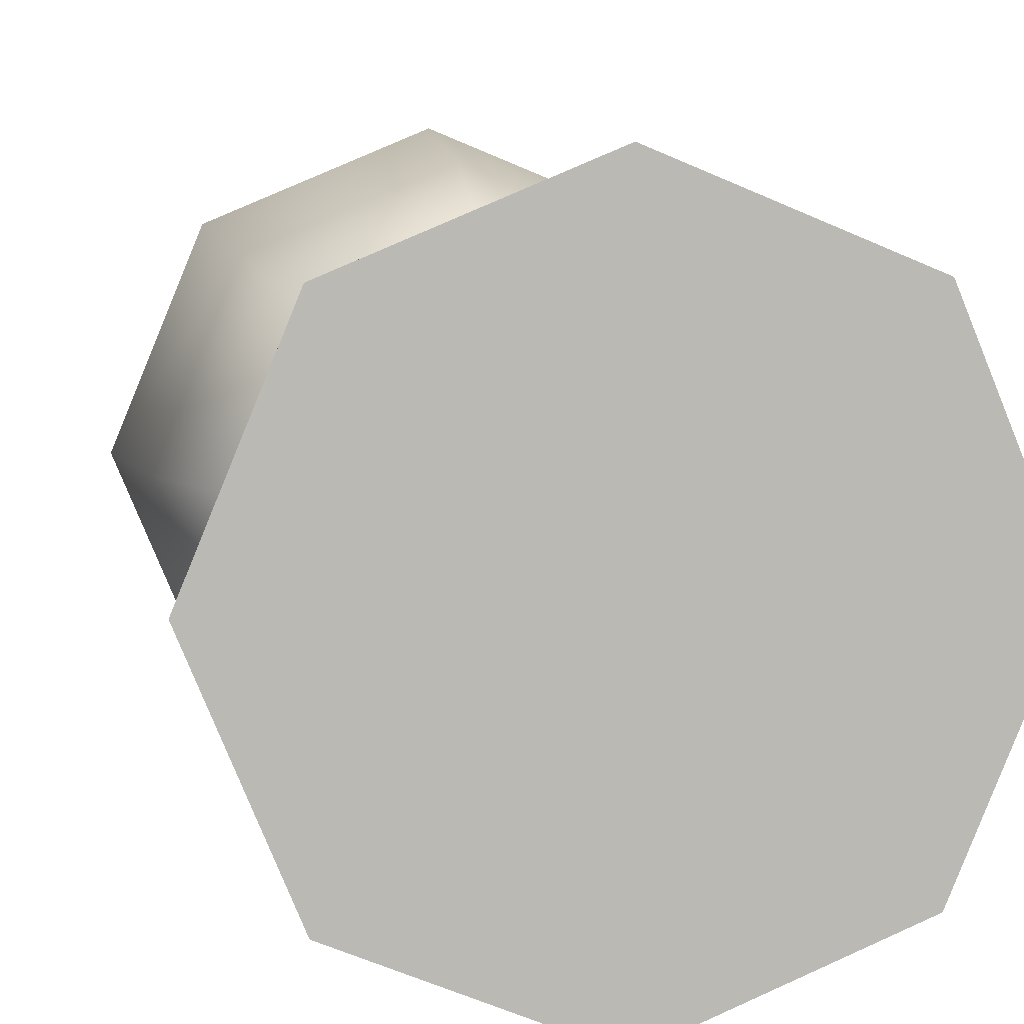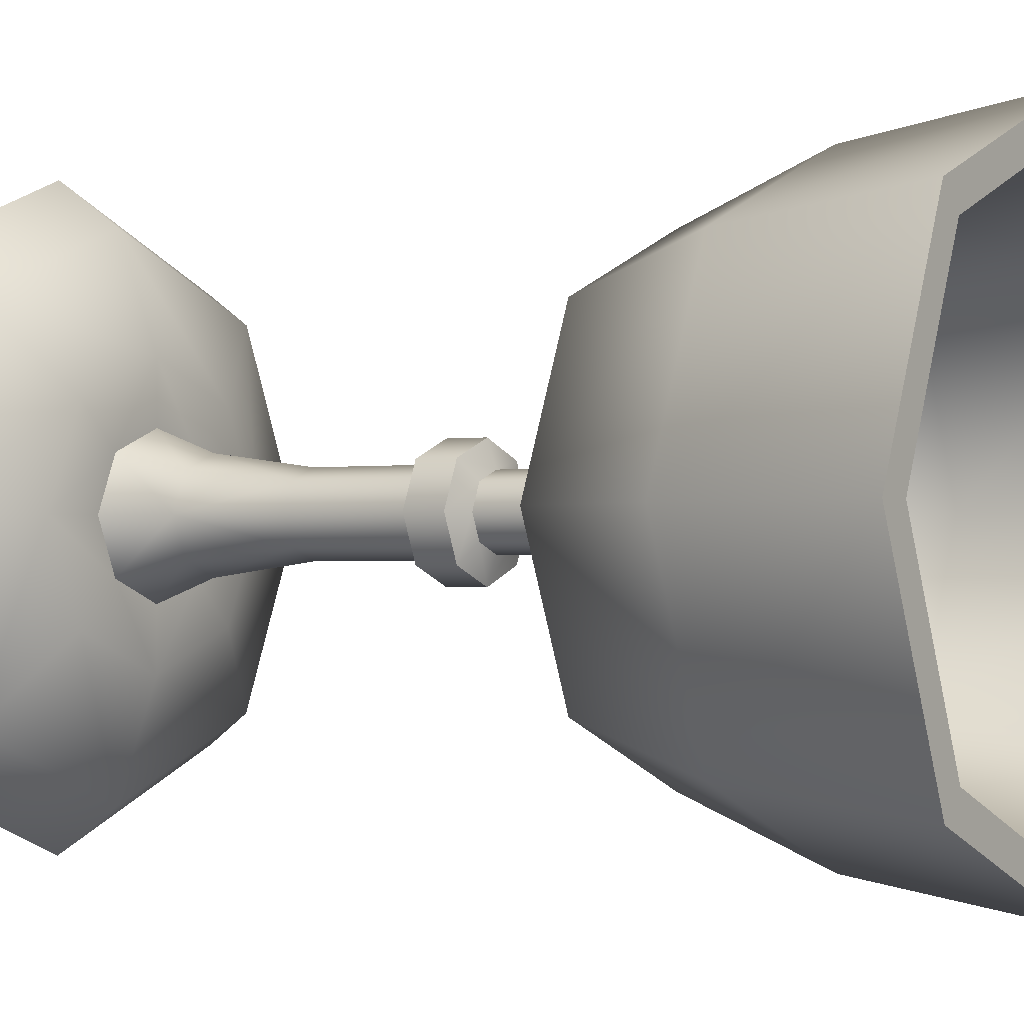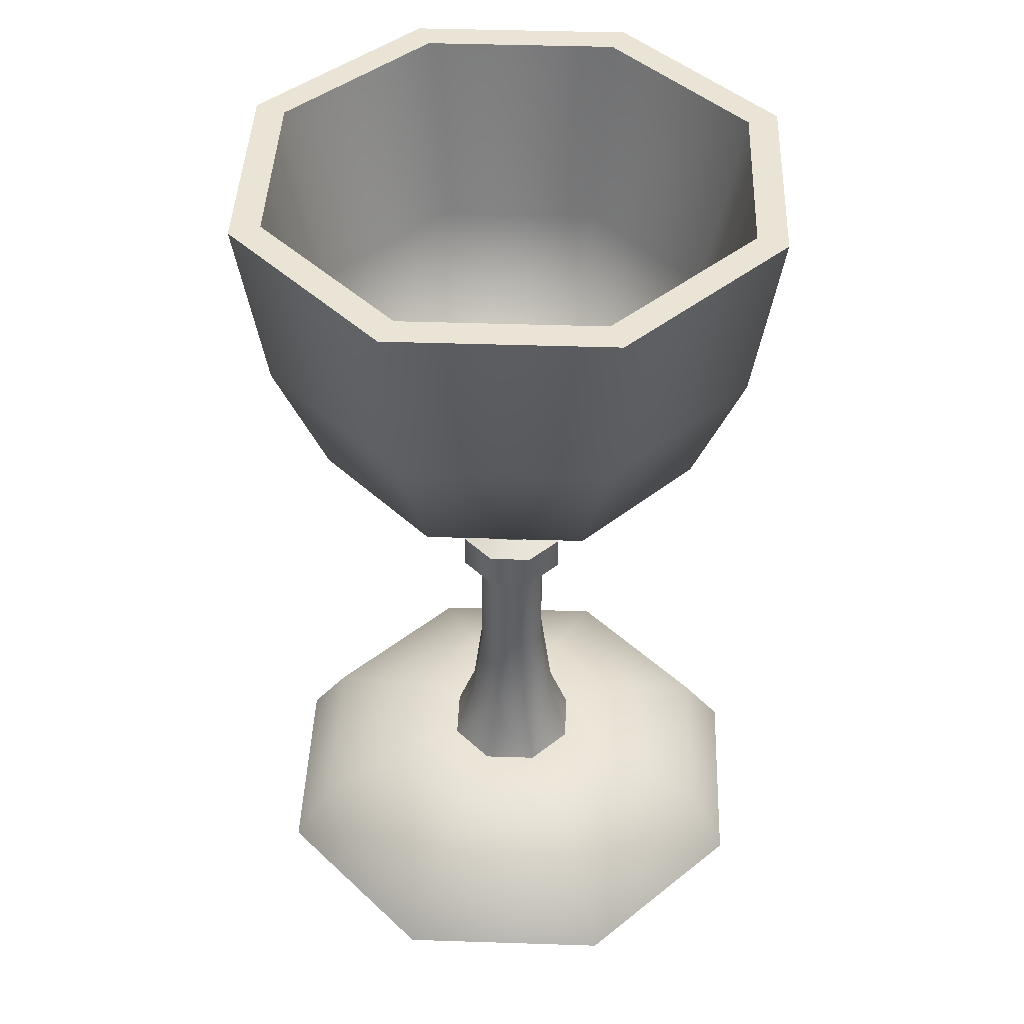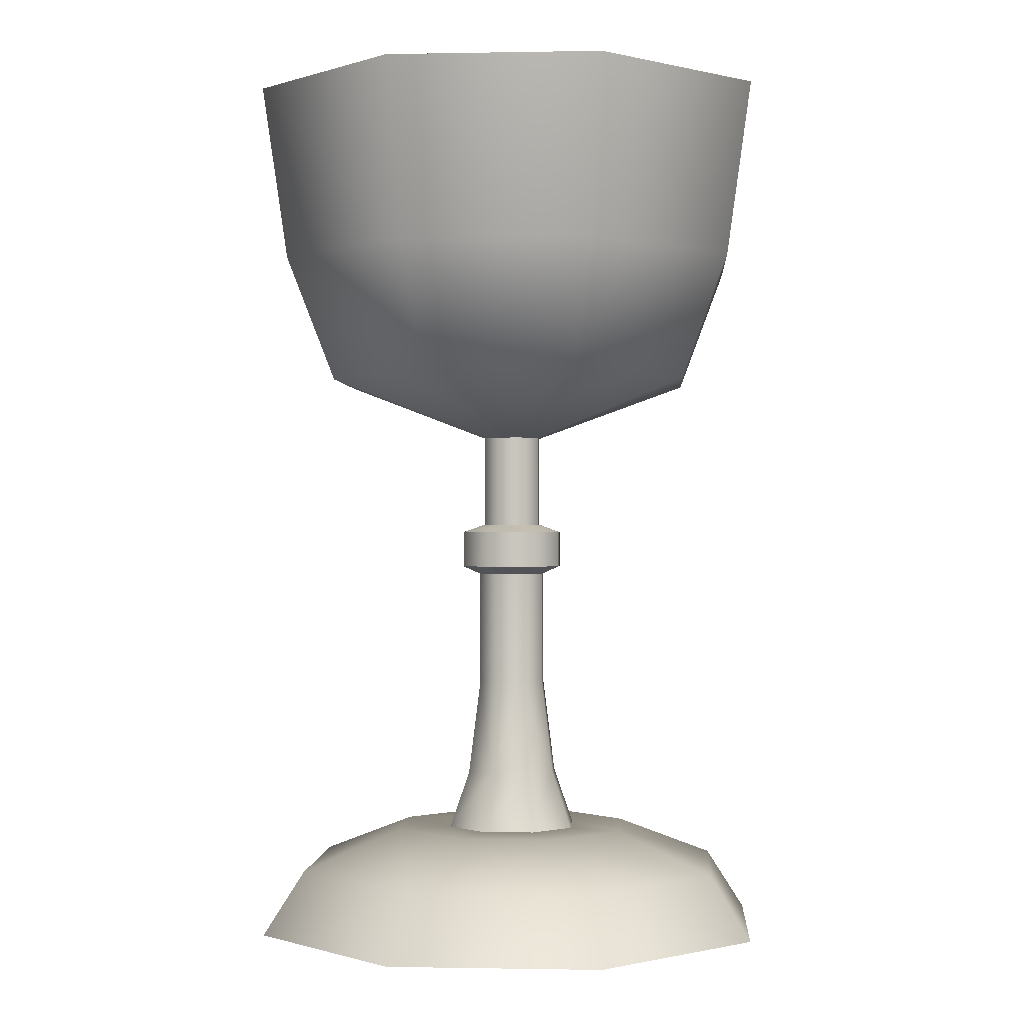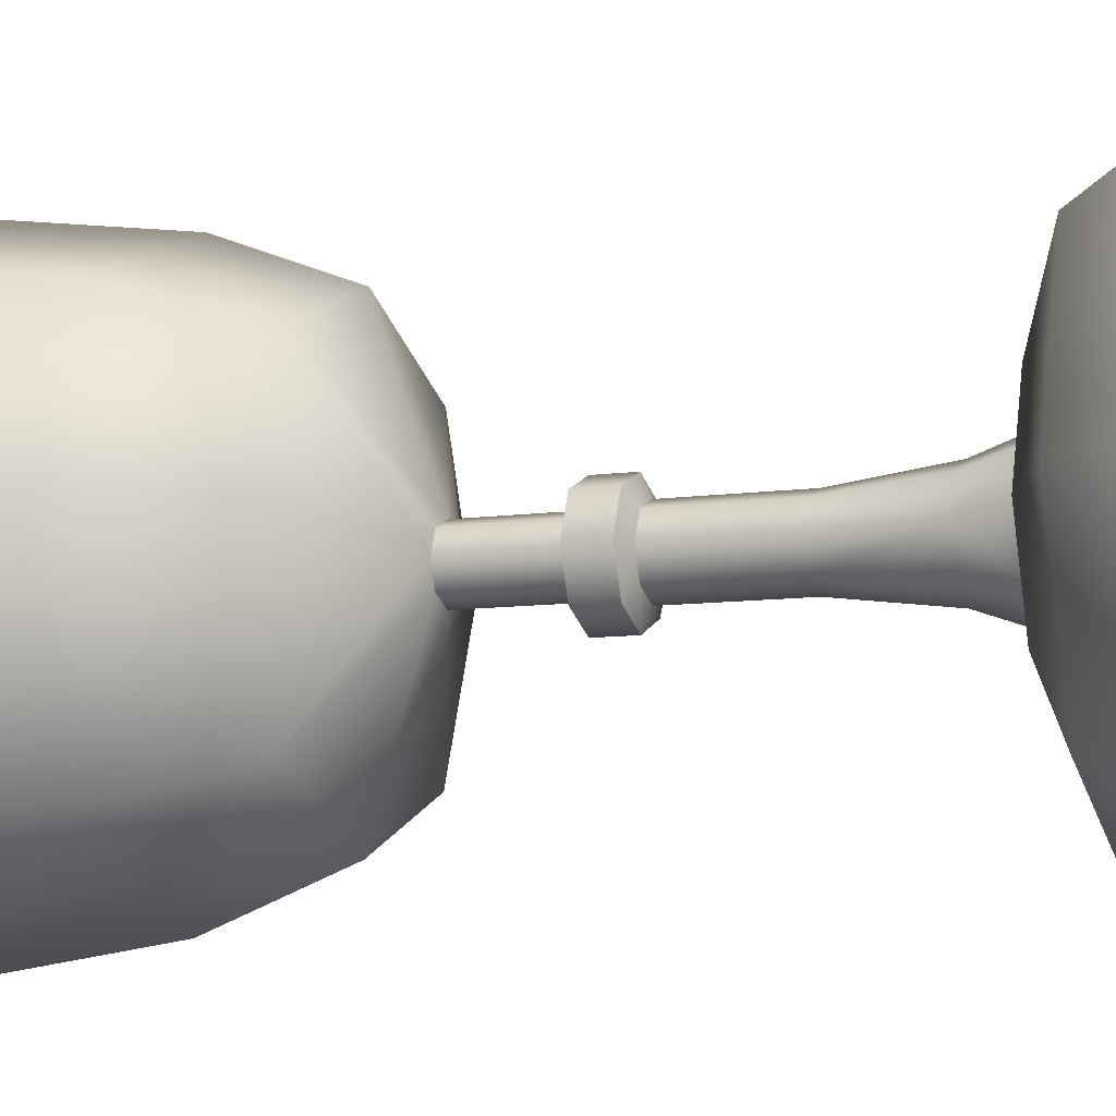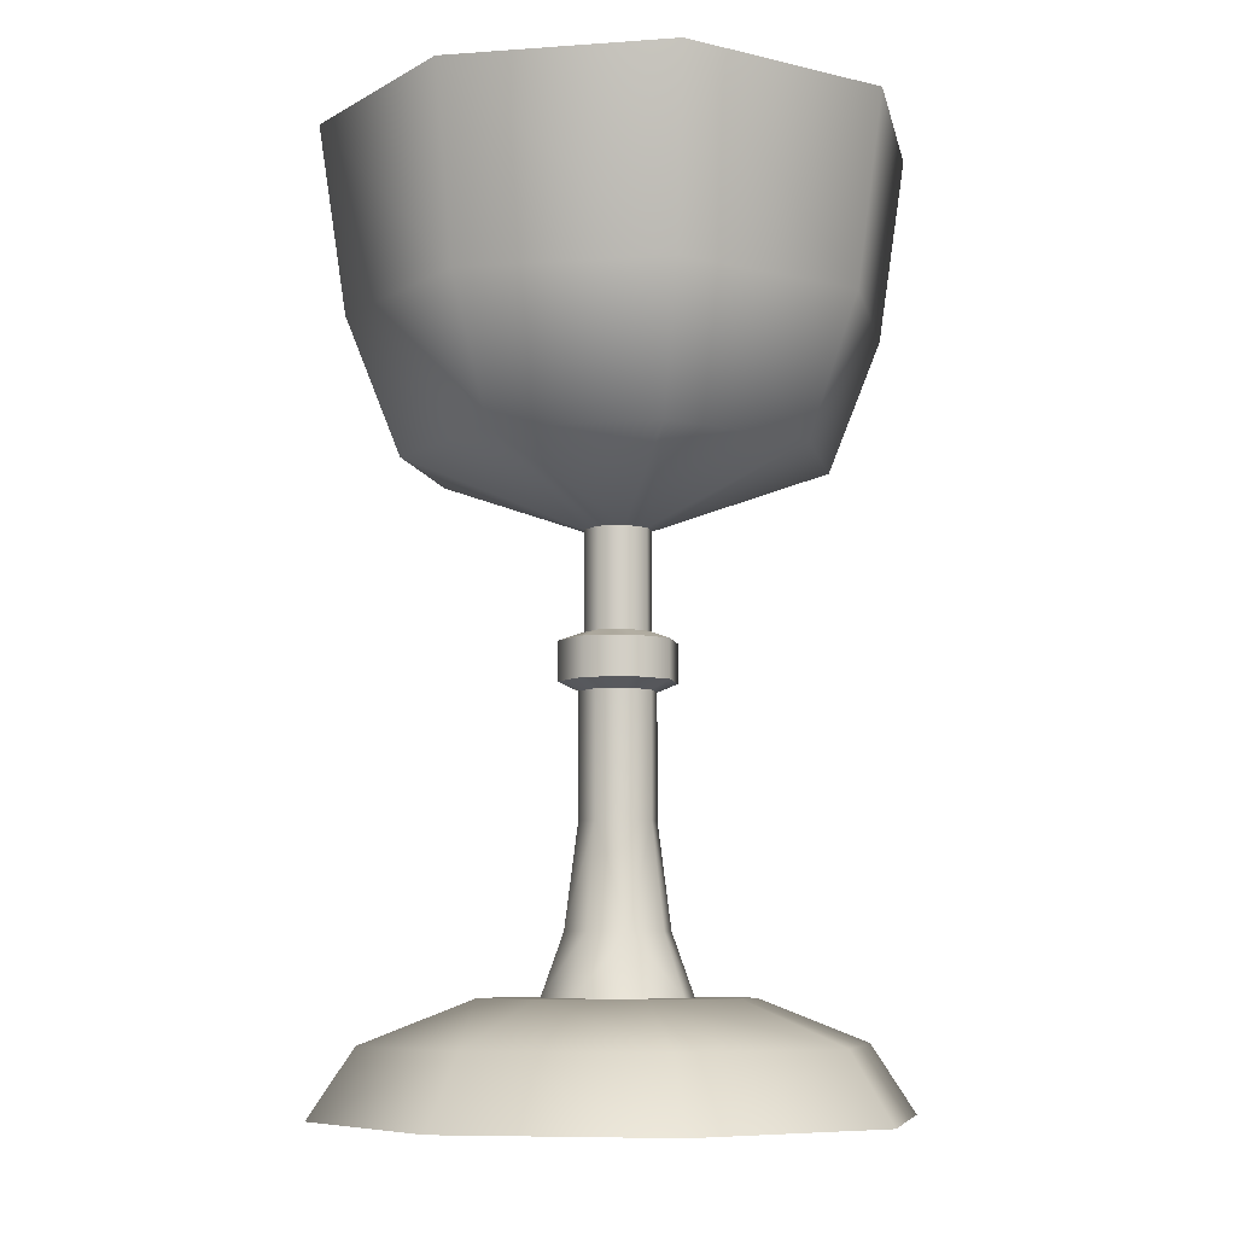
<metadata>
{"format":"obj","ext":"obj","renderer":"f3d","projection":"perspective","resolution":1024,"background":"white","views":[{"elev":7.4,"azim":-9.3,"up":"+Z"},{"elev":-1.0,"azim":123.9,"up":"+Z"},{"elev":43.9,"azim":-65.3,"up":"+Y"},{"elev":-0.5,"azim":26.5,"up":"+Y"},{"elev":-9.2,"azim":-69.5,"up":"+Z"},{"elev":-7.9,"azim":78.8,"up":"+Y"}]}
</metadata>
<code>
o Cylinder
v -0 -0.004931 -0.1376
v -0 0.02707 -0.1161
v 0.09729 -0.004931 -0.09729
v 0.08212 0.02707 -0.08212
v 0.1376 -0.004931 0
v 0.1161 0.02707 0
v 0.09729 -0.004931 0.09729
v 0.08212 0.02707 0.08212
v -0 -0.004931 0.1376
v -0 0.02707 0.1161
v -0.09729 -0.004931 0.09729
v -0.08212 0.02707 0.08212
v -0.1376 -0.004931 0
v -0.1161 0.02707 0
v -0.09729 -0.004931 -0.09729
v -0.08212 0.02707 -0.08212
v -0 0.04746 -0.03502
v 0.02476 0.04746 -0.02476
v 0.03502 0.04746 0
v 0.02476 0.04746 0.02476
v -0 0.04746 0.03502
v -0.02476 0.04746 0.02476
v -0.03502 0.04746 0
v -0.02476 0.04746 -0.02476
v 0.04493 0.04746 -0.04493
v -0 0.04746 -0.06355
v 0.06355 0.04746 0
v 0.04493 0.04746 0.04493
v -0 0.04746 0.06355
v -0.04493 0.04746 0.04493
v -0.06355 0.04746 0
v -0.04493 0.04746 -0.04493
v -0 0.07672 -0.02449
v 0.01732 0.07672 -0.01732
v 0.02449 0.07672 0
v 0.01732 0.07672 0.01732
v -0 0.07672 0.02449
v -0.01732 0.07672 0.01732
v -0.02449 0.07672 0
v -0.01732 0.07672 -0.01732
v -0 0.1259 -0.01808
v 0.01278 0.1259 -0.01278
v 0.01808 0.1259 0
v 0.01278 0.1259 0.01278
v -0 0.1259 0.01808
v -0.01278 0.1259 0.01278
v -0.01808 0.1259 0
v -0.01278 0.1259 -0.01278
v 0 0.1841 -0.01808
v 0.01278 0.1841 -0.01278
v 0.01808 0.1841 0
v 0.01278 0.1841 0.01278
v 0 0.1841 0.01808
v -0.01278 0.1841 0.01278
v -0.01808 0.1841 0
v -0.01278 0.1841 -0.01278
v 0 0.1883 -0.02769
v 0.01958 0.1883 -0.01958
v 0.02769 0.1883 0
v 0.01958 0.1883 0.01958
v 0 0.1883 0.02769
v -0.01958 0.1883 0.01958
v -0.02769 0.1883 0
v -0.01958 0.1883 -0.01958
v -0 0.2109 -0.01572
v 0.01111 0.2109 -0.01111
v 0.01572 0.2109 0
v 0.01111 0.2109 0.01111
v -0 0.2109 0.01572
v -0.01111 0.2109 0.01111
v -0.01572 0.2109 0
v -0.01111 0.2109 -0.01111
v 0.01958 0.2067 -0.01958
v -0 0.2067 -0.02769
v 0.02769 0.2067 0
v 0.01958 0.2067 0.01958
v -0 0.2067 0.02769
v -0.01958 0.2067 0.01958
v -0.02769 0.2067 0
v -0.01958 0.2067 -0.01958
v 0 0.2579 -0.01572
v 0.01111 0.2579 -0.01111
v 0.01572 0.2579 0
v 0.01111 0.2579 0.01111
v 0 0.2579 0.01572
v -0.01111 0.2579 0.01111
v -0.01572 0.2579 0
v -0.01111 0.2579 -0.01111
v 0 0.2881 -0.09985
v 0.0706 0.2881 -0.0706
v 0.09985 0.2881 0
v 0.0706 0.2881 0.0706
v 0 0.2881 0.09985
v -0.0706 0.2881 0.0706
v -0.09985 0.2881 0
v -0.0706 0.2881 -0.0706
v 0 0.352 -0.1253
v 0.08862 0.352 -0.08862
v 0.1253 0.352 0
v 0.08862 0.352 0.08862
v 0 0.352 0.1253
v -0.08862 0.352 0.08862
v -0.1253 0.352 0
v -0.08862 0.352 -0.08862
v 0 0.4405 -0.1231
v 0.08701 0.4405 -0.08701
v 0.1231 0.4405 0
v 0.08701 0.4405 0.08701
v 0 0.4405 0.1231
v -0.08701 0.4405 0.08701
v -0.1231 0.4405 0
v -0.08701 0.4405 -0.08701
v 0.09788 0.4405 -0.09788
v 0 0.4405 -0.1384
v 0.1384 0.4405 0
v 0.09788 0.4405 0.09788
v 0 0.4405 0.1384
v -0.09788 0.4405 0.09788
v -0.1384 0.4405 0
v -0.09788 0.4405 -0.09788
v -0 0.3474 -0.1032
v 0.07295 0.3474 -0.07295
v 0.1032 0.3474 0
v 0.07295 0.3474 0.07295
v -0 0.3474 0.1032
v -0.07295 0.3474 0.07295
v -0.1032 0.3474 0
v -0.07295 0.3474 -0.07295
v -0 0.2967 -0.0886
v 0.06265 0.2967 -0.06265
v 0.0886 0.2967 0
v 0.06265 0.2967 0.06265
v -0 0.2967 0.0886
v -0.06265 0.2967 0.06265
v -0.0886 0.2967 0
v -0.06265 0.2967 -0.06265
v -0 0.2762 -0.03492
v 0.0247 0.2762 -0.0247
v 0.03492 0.2762 0
v 0.0247 0.2762 0.0247
v -0 0.2762 0.03492
v -0.0247 0.2762 0.0247
v -0.03492 0.2762 0
v -0.0247 0.2762 -0.0247
f 1 4 3
f 4 5 3
f 5 8 7
f 8 9 7
f 9 12 11
f 12 13 11
f 12 31 14
f 13 16 15
f 16 1 15
f 7 11 15
f 24 33 17
f 8 29 10
f 14 32 16
f 4 27 6
f 10 30 12
f 16 26 2
f 2 25 4
f 6 28 8
f 18 26 17
f 18 27 25
f 20 27 19
f 20 29 28
f 22 29 21
f 22 31 30
f 24 31 23
f 24 26 32
f 37 46 38
f 22 39 23
f 21 36 37
f 18 35 19
f 24 39 40
f 22 37 38
f 20 35 36
f 17 34 18
f 47 56 48
f 35 44 36
f 33 42 34
f 33 48 41
f 39 46 47
f 37 44 45
f 35 42 43
f 39 48 40
f 55 64 56
f 45 54 46
f 43 52 44
f 41 50 42
f 48 49 41
f 46 55 47
f 44 53 45
f 42 51 43
f 60 77 61
f 54 61 62
f 51 60 52
f 49 58 50
f 56 57 49
f 54 63 55
f 52 61 53
f 50 59 51
f 68 85 69
f 58 75 59
f 63 80 64
f 61 78 62
f 59 76 60
f 57 73 58
f 64 74 57
f 62 79 63
f 66 74 65
f 67 73 66
f 68 75 67
f 69 76 68
f 69 78 77
f 71 78 70
f 72 79 71
f 72 74 80
f 88 89 81
f 66 83 67
f 71 88 72
f 69 86 70
f 67 84 68
f 65 82 66
f 72 81 65
f 70 87 71
f 93 102 94
f 87 94 95
f 85 92 93
f 82 91 83
f 87 96 88
f 85 94 86
f 83 92 84
f 81 90 82
f 103 120 104
f 91 100 92
f 89 98 90
f 96 97 89
f 94 103 95
f 92 101 93
f 90 99 91
f 95 104 96
f 108 123 124
f 101 118 102
f 99 116 100
f 97 113 98
f 104 114 97
f 102 119 103
f 100 117 101
f 98 115 99
f 105 113 114
f 107 113 106
f 108 115 107
f 109 116 108
f 110 117 109
f 111 118 110
f 112 119 111
f 105 120 112
f 127 136 128
f 105 122 106
f 112 121 105
f 110 127 111
f 108 125 109
f 106 123 107
f 111 128 112
f 110 125 126
f 132 141 133
f 125 134 126
f 124 131 132
f 121 130 122
f 128 129 121
f 126 135 127
f 124 133 125
f 122 131 123
f 143 141 139
f 130 139 131
f 136 143 144
f 134 141 142
f 132 139 140
f 130 137 138
f 136 137 129
f 134 143 135
f 1 2 4
f 4 6 5
f 5 6 8
f 8 10 9
f 9 10 12
f 12 14 13
f 12 30 31
f 13 14 16
f 16 2 1
f 15 1 3
f 3 5 7
f 7 9 11
f 11 13 15
f 15 3 7
f 24 40 33
f 8 28 29
f 14 31 32
f 4 25 27
f 10 29 30
f 16 32 26
f 2 26 25
f 6 27 28
f 18 25 26
f 18 19 27
f 20 28 27
f 20 21 29
f 22 30 29
f 22 23 31
f 24 32 31
f 24 17 26
f 37 45 46
f 22 38 39
f 21 20 36
f 18 34 35
f 24 23 39
f 22 21 37
f 20 19 35
f 17 33 34
f 47 55 56
f 35 43 44
f 33 41 42
f 33 40 48
f 39 38 46
f 37 36 44
f 35 34 42
f 39 47 48
f 55 63 64
f 45 53 54
f 43 51 52
f 41 49 50
f 48 56 49
f 46 54 55
f 44 52 53
f 42 50 51
f 60 76 77
f 54 53 61
f 51 59 60
f 49 57 58
f 56 64 57
f 54 62 63
f 52 60 61
f 50 58 59
f 68 84 85
f 58 73 75
f 63 79 80
f 61 77 78
f 59 75 76
f 57 74 73
f 64 80 74
f 62 78 79
f 66 73 74
f 67 75 73
f 68 76 75
f 69 77 76
f 69 70 78
f 71 79 78
f 72 80 79
f 72 65 74
f 88 96 89
f 66 82 83
f 71 87 88
f 69 85 86
f 67 83 84
f 65 81 82
f 72 88 81
f 70 86 87
f 93 101 102
f 87 86 94
f 85 84 92
f 82 90 91
f 87 95 96
f 85 93 94
f 83 91 92
f 81 89 90
f 103 119 120
f 91 99 100
f 89 97 98
f 96 104 97
f 94 102 103
f 92 100 101
f 90 98 99
f 95 103 104
f 108 107 123
f 101 117 118
f 99 115 116
f 97 114 113
f 104 120 114
f 102 118 119
f 100 116 117
f 98 113 115
f 105 106 113
f 107 115 113
f 108 116 115
f 109 117 116
f 110 118 117
f 111 119 118
f 112 120 119
f 105 114 120
f 127 135 136
f 105 121 122
f 112 128 121
f 110 126 127
f 108 124 125
f 106 122 123
f 111 127 128
f 110 109 125
f 132 140 141
f 125 133 134
f 124 123 131
f 121 129 130
f 128 136 129
f 126 134 135
f 124 132 133
f 122 130 131
f 139 138 137
f 137 144 143
f 143 142 141
f 141 140 139
f 139 137 143
f 130 138 139
f 136 135 143
f 134 133 141
f 132 131 139
f 130 129 137
f 136 144 137
f 134 142 143

</code>
